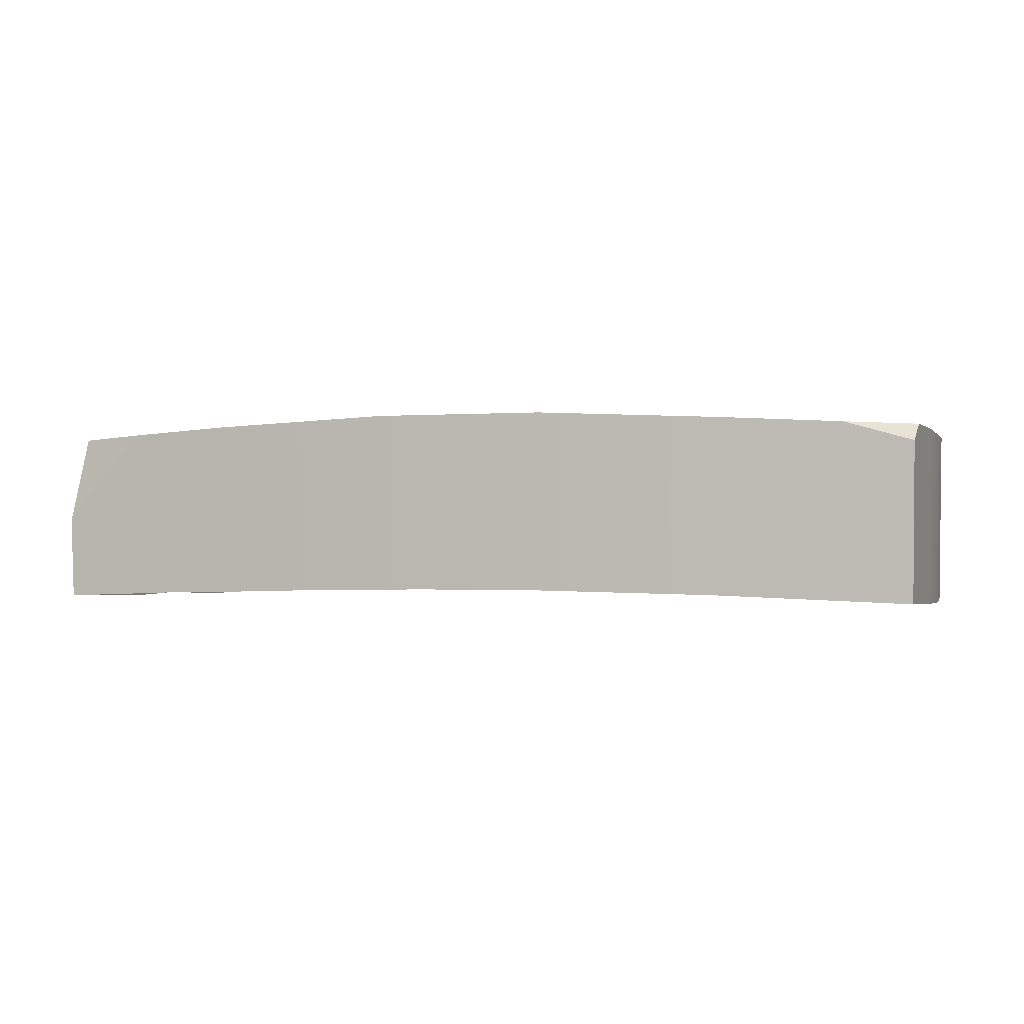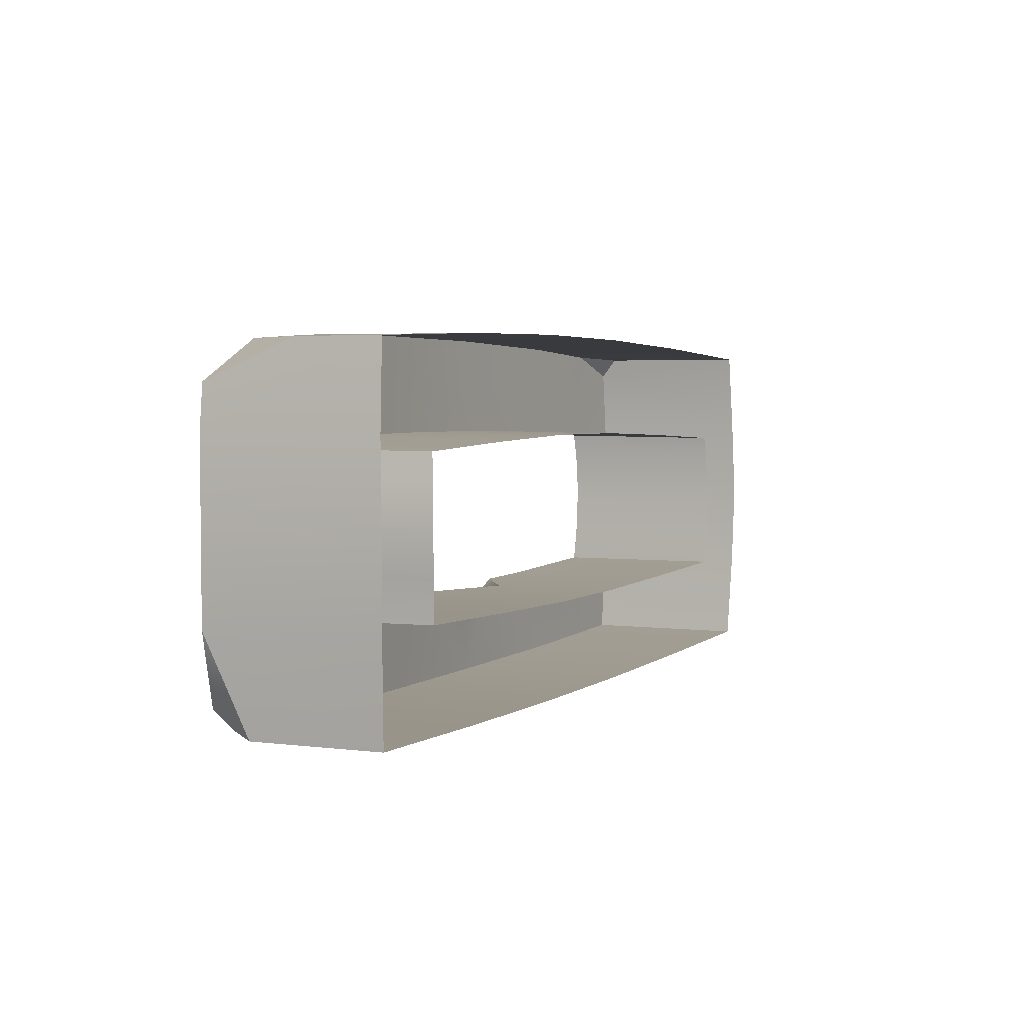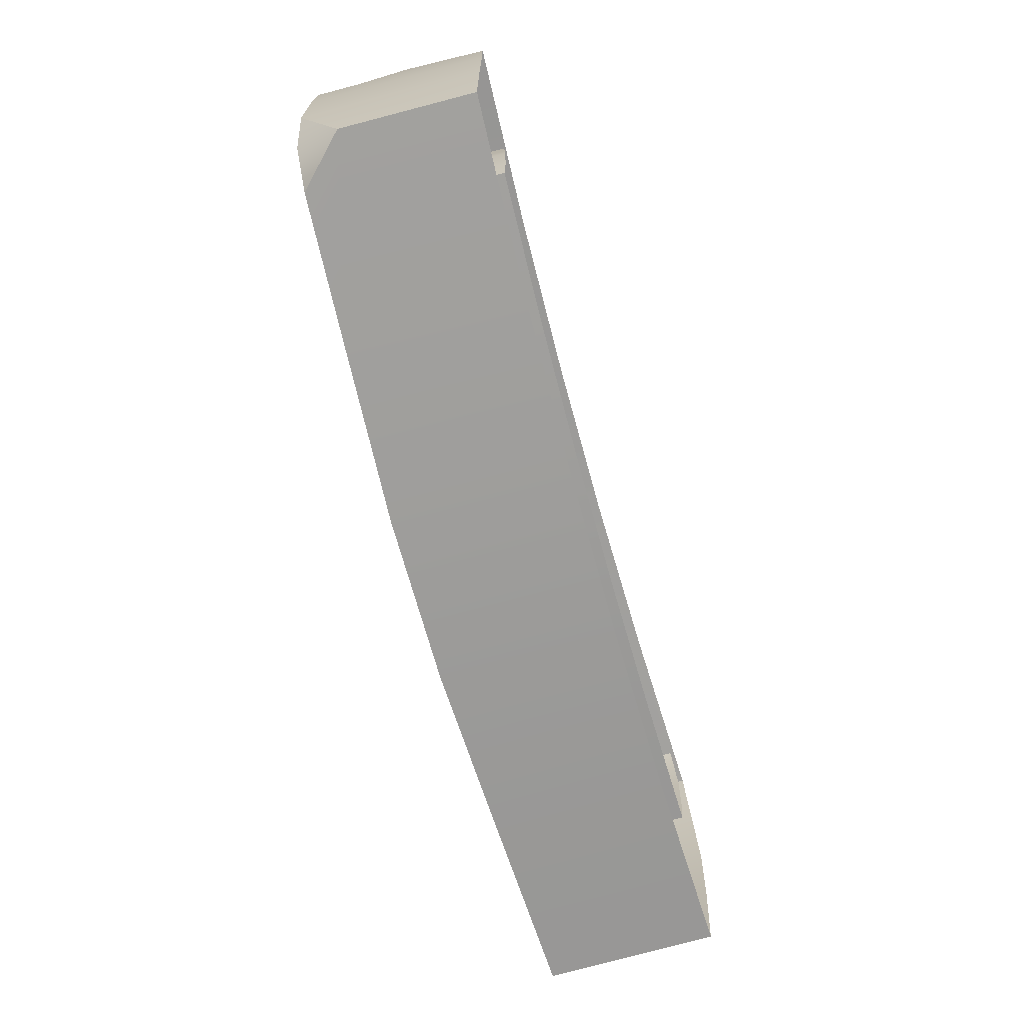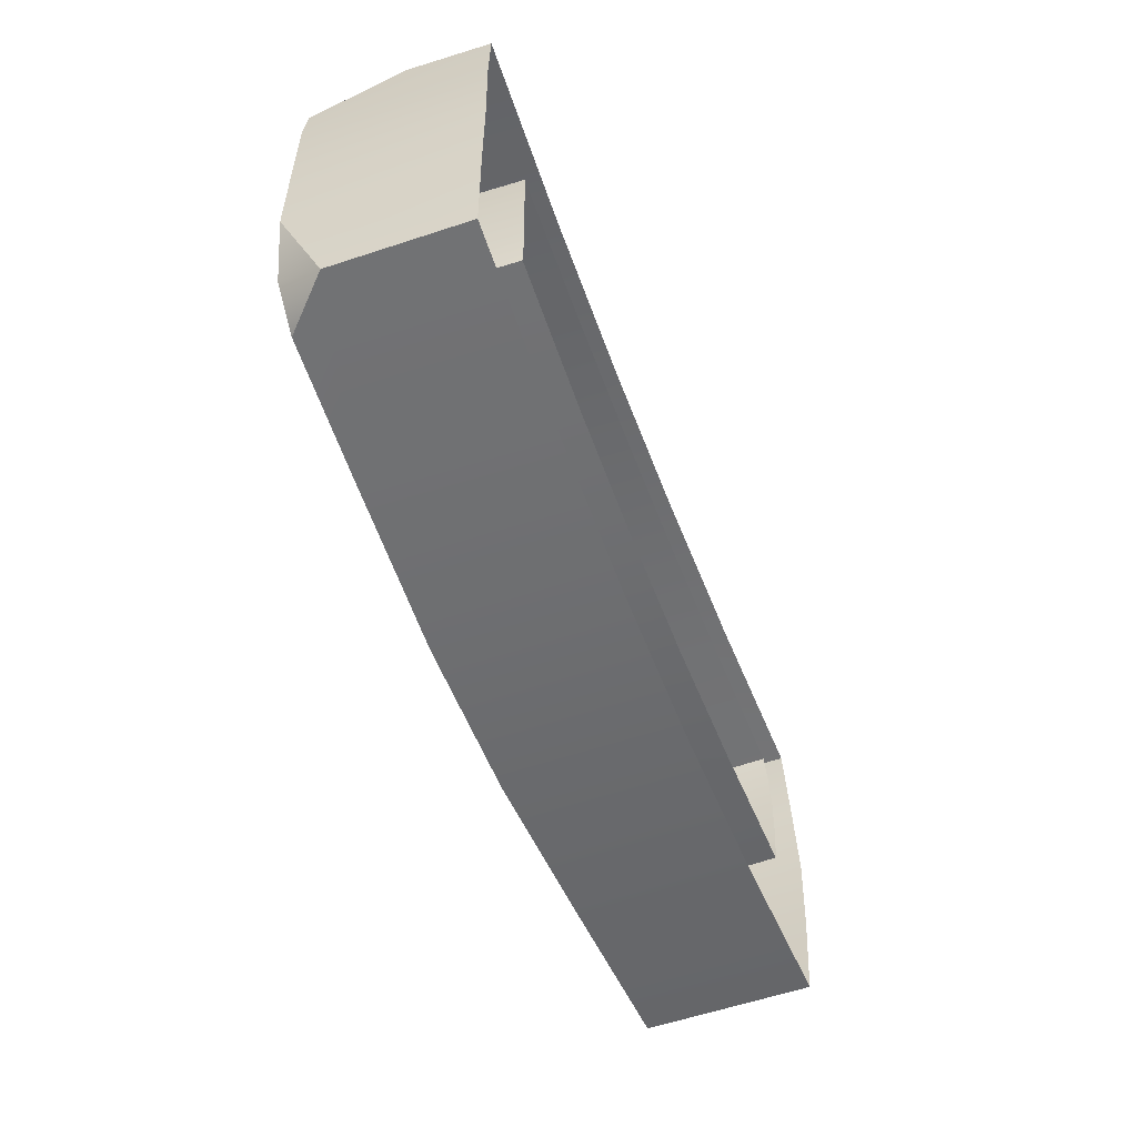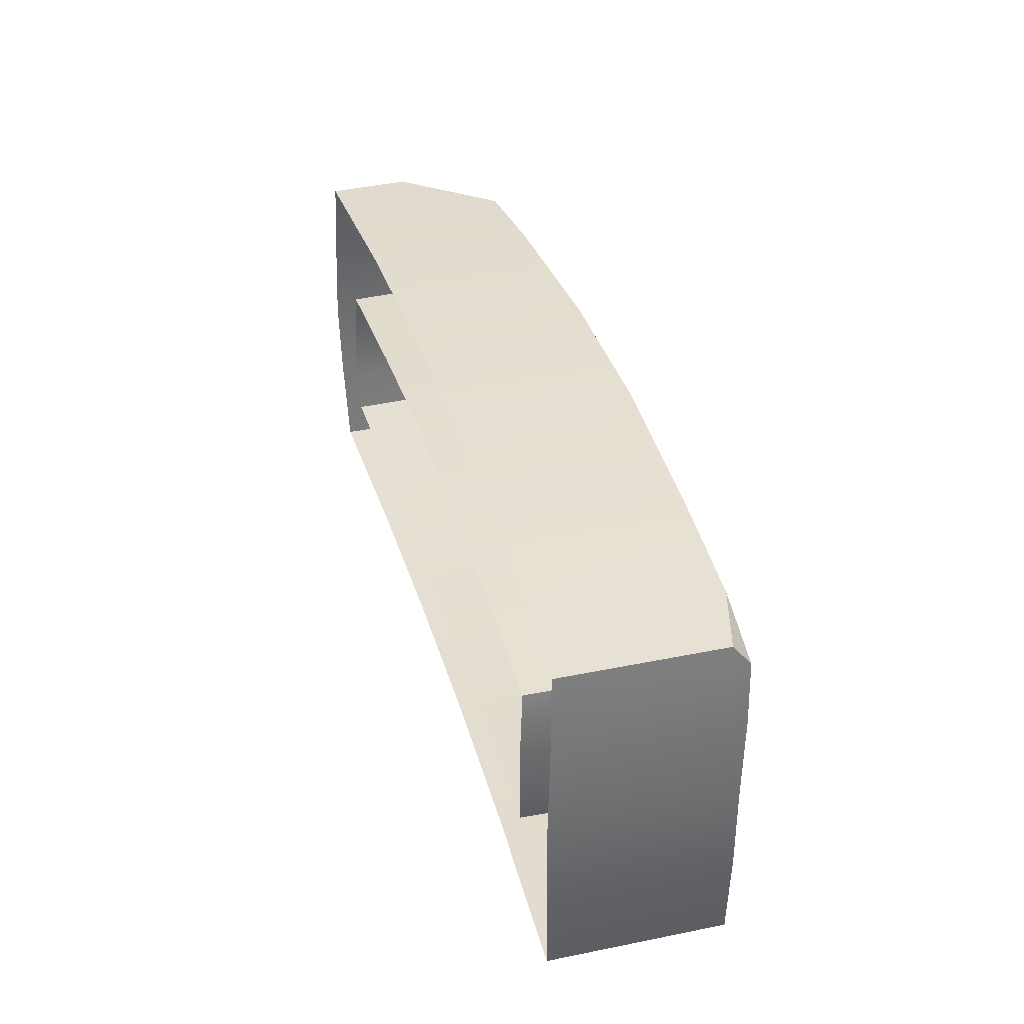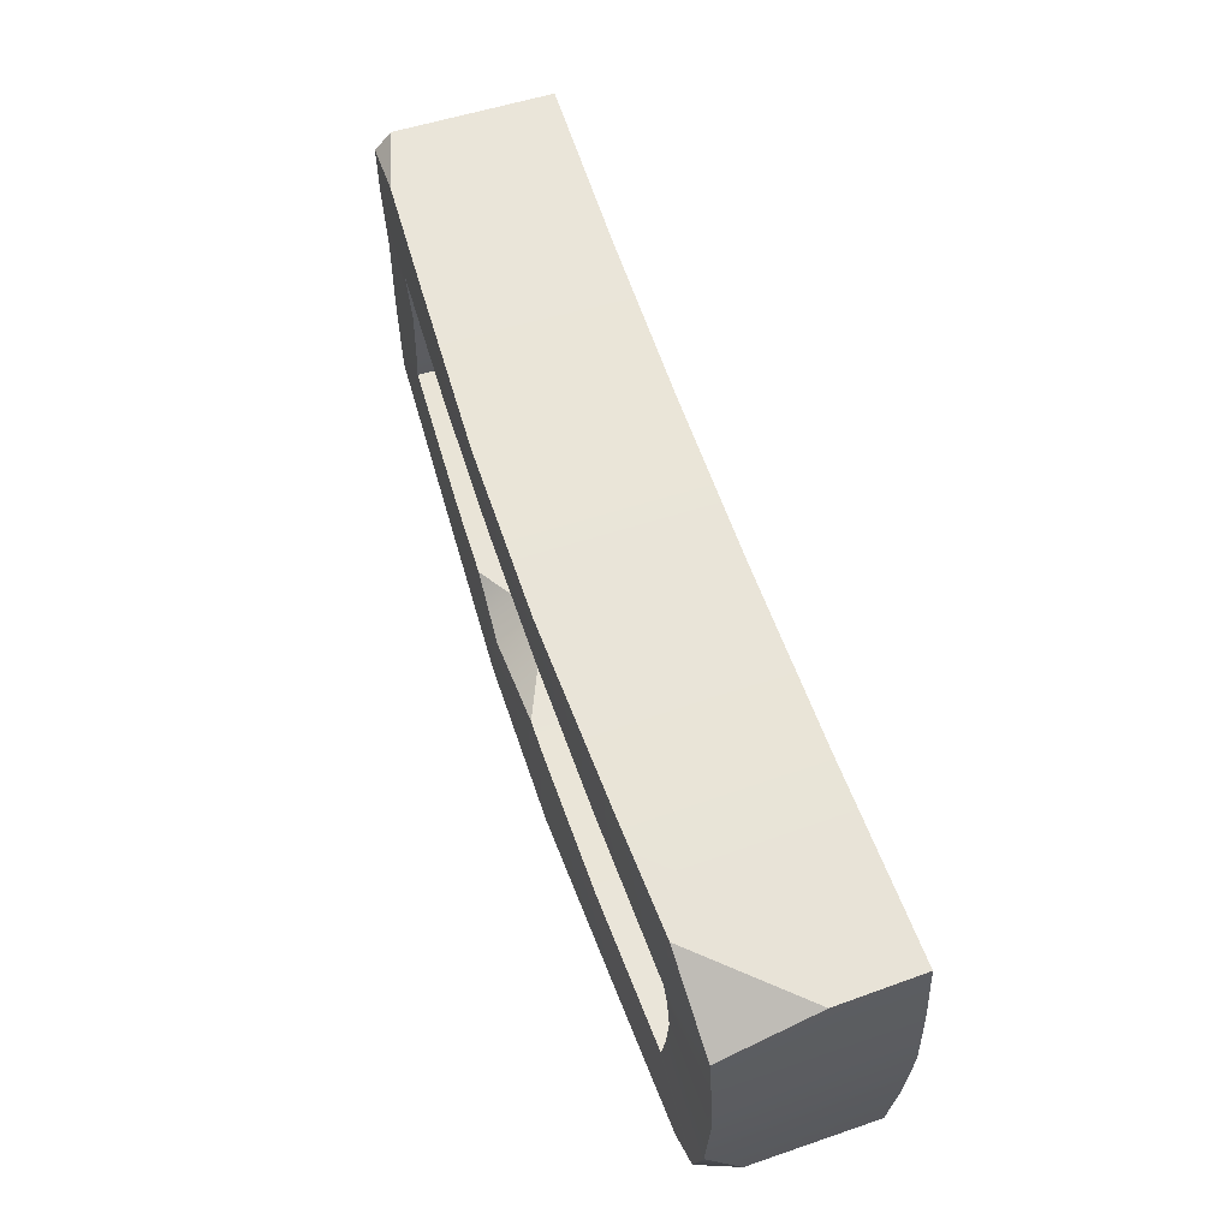
<metadata>
{"format":"obj","ext":"obj","renderer":"f3d","projection":"perspective","resolution":1024,"background":"white","views":[{"elev":-0.9,"azim":-162.5,"up":"+Z"},{"elev":3.3,"azim":114.8,"up":"+Y"},{"elev":-70.1,"azim":105.4,"up":"+Y"},{"elev":-53.7,"azim":110.1,"up":"+Y"},{"elev":36.3,"azim":-105.5,"up":"+Y"},{"elev":59.6,"azim":71.5,"up":"+Y"}]}
</metadata>
<code>
g TowerDefenceTracks13_CorpsePart
v -1.045 -0.3991 0.1849
v -1.039 -0.3982 -0.2118
v -1.056 -0.1818 -0.2187
v -1.062 -0.1835 0.1821
v -0.8434 0.1729 0.1922
v -0.4884 0.1893 0.2067
v -0.4848 0.1821 -0.1998
v -0.8295 0.1688 -0.2091
v 0.8434 0.1729 0.1922
v 0.8535 0.1083 0.188
v 0.8326 0.1059 -0.2124
v 0.8295 0.1688 -0.2091
v 0.8436 -0.1807 0.191
v 0.4886 -0.1951 0.2046
v 0.4849 -0.1893 -0.2029
v 0.8295 -0.178 -0.2114
v -0.8435 -0.1807 0.191
v -0.8497 -0.1108 0.1868
v -0.8351 -0.1097 -0.2145
v -0.8295 -0.178 -0.2114
v -0.8891 0.3982 0.1897
v -1.049 0.346 0.1844
v -1.043 0.3928 0.1459
v 1.049 0.3068 0.1844
v 0.8535 0.3982 0.1897
v 1.046 0.3928 -0.02245
v 0.9371 -0.4034 0.1897
v 1.022 -0.3449 0.1853
v 1.043 -0.3989 0.08571
v -0.8435 -0.1807 0.191
v -1.045 -0.3991 0.1849
v -1.062 -0.1835 0.1821
v -0.8497 -0.1108 0.1868
v 0.4848 0.1821 -0.1998
v 0.4884 0.1893 0.2067
v 0.8434 0.1729 0.1922
v 0.8295 0.1688 -0.2091
v 0.1566 0.1915 -0.1946
v 0.1571 0.1943 0.2135
v 0.1965 0.4244 0.2224
v 0.1954 0.4215 -0.188
v 0.6019 0.4115 -0.1956
v 0.6135 0.4139 0.204
v 0.1571 0.1943 0.2135
v 0.1965 0.4244 0.2224
v 0.6135 0.4139 0.204
v 0.4884 0.1893 0.2067
v -0.1566 0.1915 -0.1946
v -0.1571 0.1943 0.2135
v -0.1965 0.4244 0.2224
v -0.1954 0.4215 -0.188
v -0.1571 0.1943 0.2135
v -0.1965 0.4244 0.2224
v -0.6135 0.4139 0.204
v -0.6019 0.4115 -0.1956
v -0.4884 0.1893 0.2067
v -0.6135 0.4139 0.204
v -0.485 -0.1893 -0.2029
v -0.4886 -0.1951 0.2046
v -0.8435 -0.1807 0.191
v -0.8295 -0.178 -0.2114
v -0.6138 -0.4159 0.204
v -0.6021 -0.414 -0.1956
v -1.039 -0.3982 -0.2118
v -1.045 -0.3991 0.1849
v -0.4886 -0.1951 0.2046
v -0.6138 -0.4159 0.204
v -0.1965 -0.4244 0.2224
v -0.1954 -0.422 -0.188
v -0.167 -0.2743 0.2132
v -0.3069 -0.1981 0.2088
v -0.157 -0.1986 0.108
v 0.1965 -0.4244 0.2224
v 0.1954 -0.422 -0.188
v 0.1571 -0.1991 0.2102
v 0.1567 -0.1969 -0.1987
v 0.6138 -0.4159 0.204
v 0.6021 -0.414 -0.1956
v 0.4886 -0.1951 0.2046
v 0.6138 -0.4159 0.204
v 0.1965 -0.4244 0.2224
v 0.1571 -0.1991 0.2102
v 0.8326 -0.08378 -0.2145
v 0.8551 -0.08476 0.1868
v 0.8436 -0.1807 0.191
v 0.8295 -0.178 -0.2114
v 0.8413 0.01101 -0.2159
v 0.8587 0.01173 0.1837
v 1.069 0.01059 0.1778
v 1.062 0.0101 -0.2224
v 1.056 -0.1818 -0.2187
v 1.062 -0.1835 0.1821
v 0.8587 0.01173 0.1837
v 1.069 0.01059 0.1778
v 1.062 -0.1835 0.1821
v 0.8551 -0.08476 0.1868
v 1.062 0.2047 0.1829
v 1.056 0.2023 -0.2167
v 0.8535 0.1083 0.188
v 1.062 0.2047 0.1829
v -0.8373 0.1059 -0.2123
v -0.852 0.1083 0.188
v -0.8434 0.1729 0.1922
v -0.8295 0.1688 -0.2091
v -0.8385 0.01101 -0.2158
v -0.8533 0.01173 0.1837
v -1.069 0.01059 0.1778
v -1.062 0.0101 -0.2224
v -1.056 0.2023 -0.2167
v -1.062 0.2047 0.1829
v -0.8533 0.01173 0.1837
v -1.069 0.01059 0.1778
v -1.062 0.2047 0.1829
v -0.852 0.1083 0.188
v 0.8434 0.1729 0.1922
v 1.049 0.3068 0.1844
v 0.8535 0.3982 0.1897
v 1.039 0.3919 -0.2118
v 1.046 0.3928 -0.02245
v 0.8535 0.3982 0.1897
v 1.039 0.3919 -0.2118
v 1.049 0.3068 0.1844
v 1.046 0.3928 -0.02245
v -0.3069 -0.1981 0.2088
v -0.167 -0.2743 0.2132
v -0.1965 -0.4244 0.2224
v -0.3069 -0.1981 0.2088
v 0.07504 -0.1991 0.2102
v -0.157 -0.1986 0.108
v -0.1567 -0.1969 -0.1987
v 0.07504 -0.1991 0.2102
v 0.07504 -0.1991 0.2102
v 0.8436 -0.1807 0.191
v 1.022 -0.3449 0.1853
v 0.9371 -0.4034 0.1897
v 1.062 -0.1835 0.1821
v 1.043 -0.3989 0.08571
v 1.039 -0.3982 -0.2118
v 1.039 -0.3982 -0.2118
v 1.043 -0.3989 0.08571
v 0.9371 -0.4034 0.1897
v -0.8434 0.1729 0.1922
v -0.8891 0.3982 0.1897
v -1.049 0.346 0.1844
v -1.049 0.346 0.1844
v -0.8891 0.3982 0.1897
v -1.043 0.3928 0.1459
v -1.039 0.3919 -0.2118
v -1.039 0.3919 -0.2118
v -1.043 0.3928 0.1459
g TowerDefenceTracks13_CorpsePart_0
f 3 2 1
f 4 3 1
f 7 6 5
f 8 7 5
f 11 10 9
f 12 11 9
f 15 14 13
f 16 15 13
f 19 18 17
f 20 19 17
f 23 22 21
f 26 25 24
f 29 28 27
f 32 31 30
f 33 32 30
f 36 35 34
f 37 36 34
f 35 39 38
f 34 35 38
f 42 41 40
f 43 42 40
f 46 45 44
f 47 46 44
f 39 49 48
f 38 39 48
f 41 51 50
f 40 41 50
f 45 53 52
f 44 45 52
f 49 6 7
f 48 49 7
f 51 55 54
f 50 51 54
f 53 57 56
f 52 53 56
f 60 59 58
f 61 60 58
f 64 63 62
f 65 64 62
f 31 67 66
f 30 31 66
f 63 69 68
f 62 63 68
f 72 71 70
f 69 74 73
f 68 69 73
f 75 14 15
f 76 75 15
f 74 78 77
f 73 74 77
f 81 80 79
f 82 81 79
f 85 84 83
f 86 85 83
f 84 88 87
f 83 84 87
f 91 90 89
f 92 91 89
f 95 94 93
f 96 95 93
f 88 10 11
f 87 88 11
f 90 98 97
f 89 90 97
f 94 100 99
f 93 94 99
f 103 102 101
f 104 103 101
f 102 106 105
f 101 102 105
f 109 108 107
f 110 109 107
f 113 112 111
f 114 113 111
f 106 18 19
f 105 106 19
f 108 3 4
f 107 108 4
f 112 32 33
f 111 112 33
f 100 116 115
f 99 100 115
f 115 116 117
f 117 46 115
f 46 47 115
f 119 118 42
f 42 43 119
f 43 120 119
f 97 98 121
f 121 122 97
f 121 123 122
f 126 125 124
f 59 127 58
f 129 128 76
f 130 129 76
f 126 81 82
f 131 126 82
f 132 72 70
f 67 126 124
f 66 67 124
f 125 126 131
f 127 129 130
f 58 127 130
f 128 75 76
f 135 134 133
f 133 80 135
f 133 79 80
f 134 95 96
f 133 134 96
f 28 29 136
f 138 137 77
f 78 138 77
f 139 91 92
f 140 139 92
f 77 137 141
f 57 143 142
f 56 57 142
f 144 113 114
f 142 144 114
f 145 109 110
f 148 147 146
f 55 148 146
f 54 55 146
f 149 109 145
f 150 149 145
f 143 144 142

</code>
